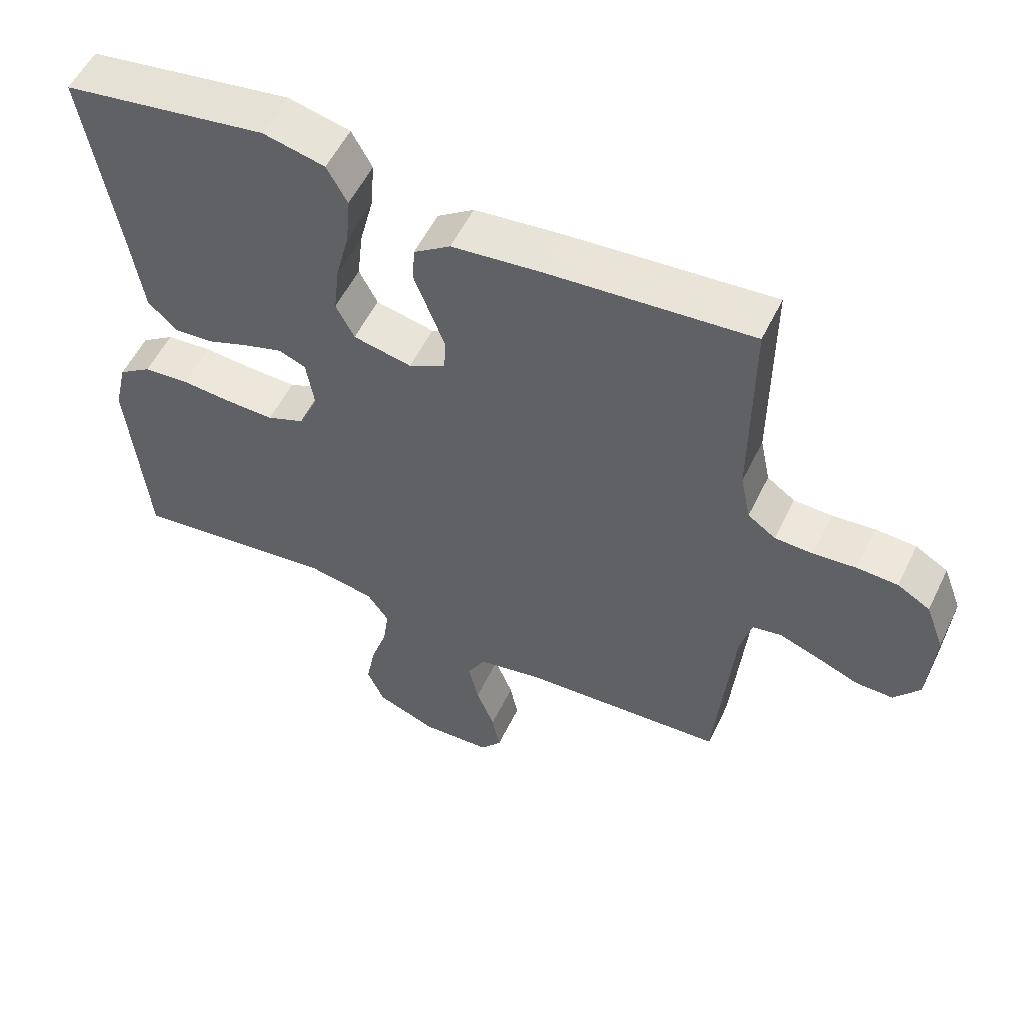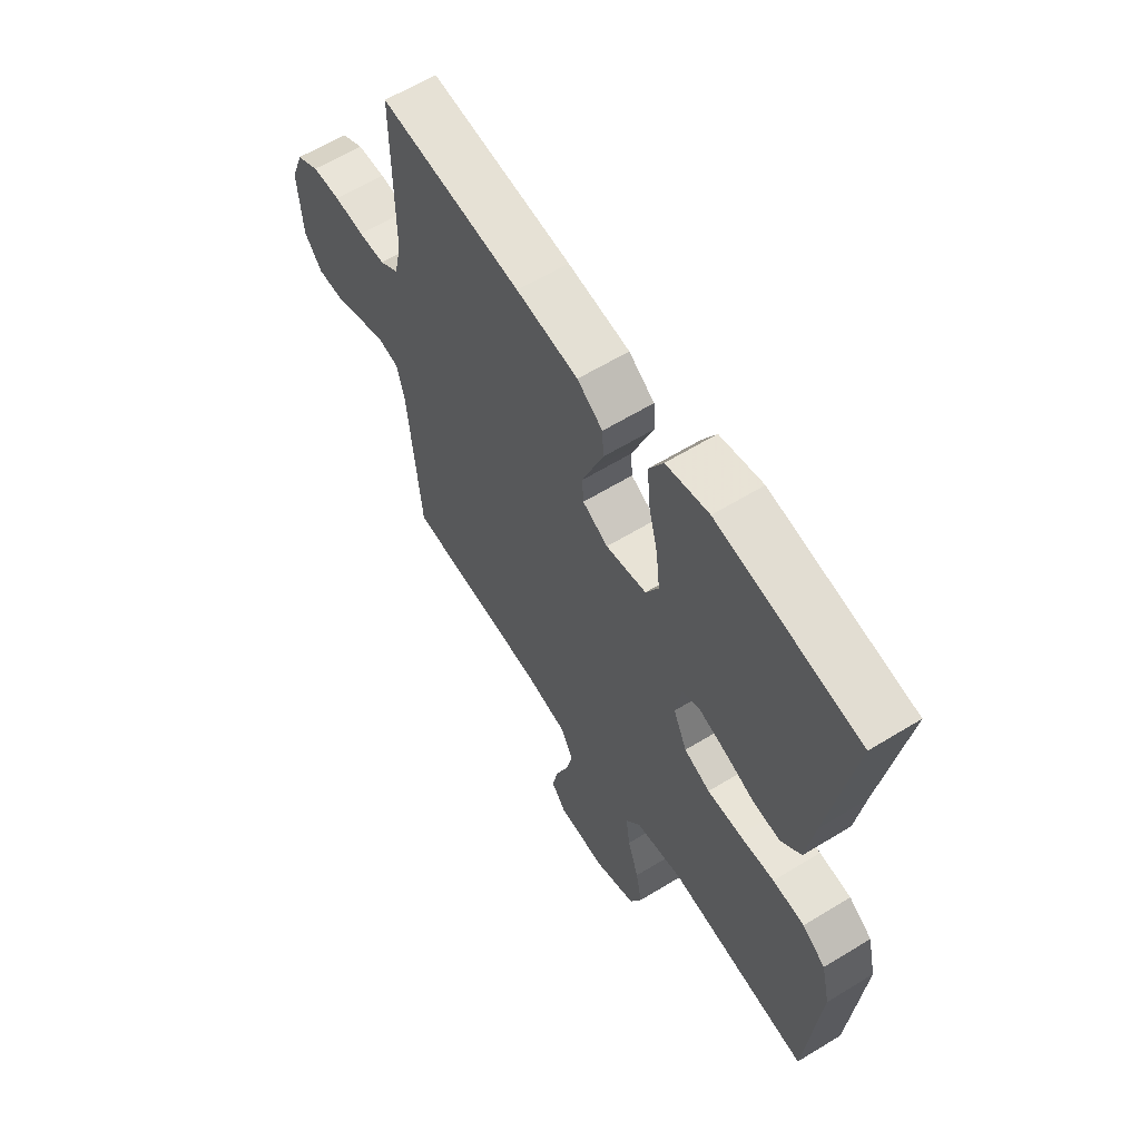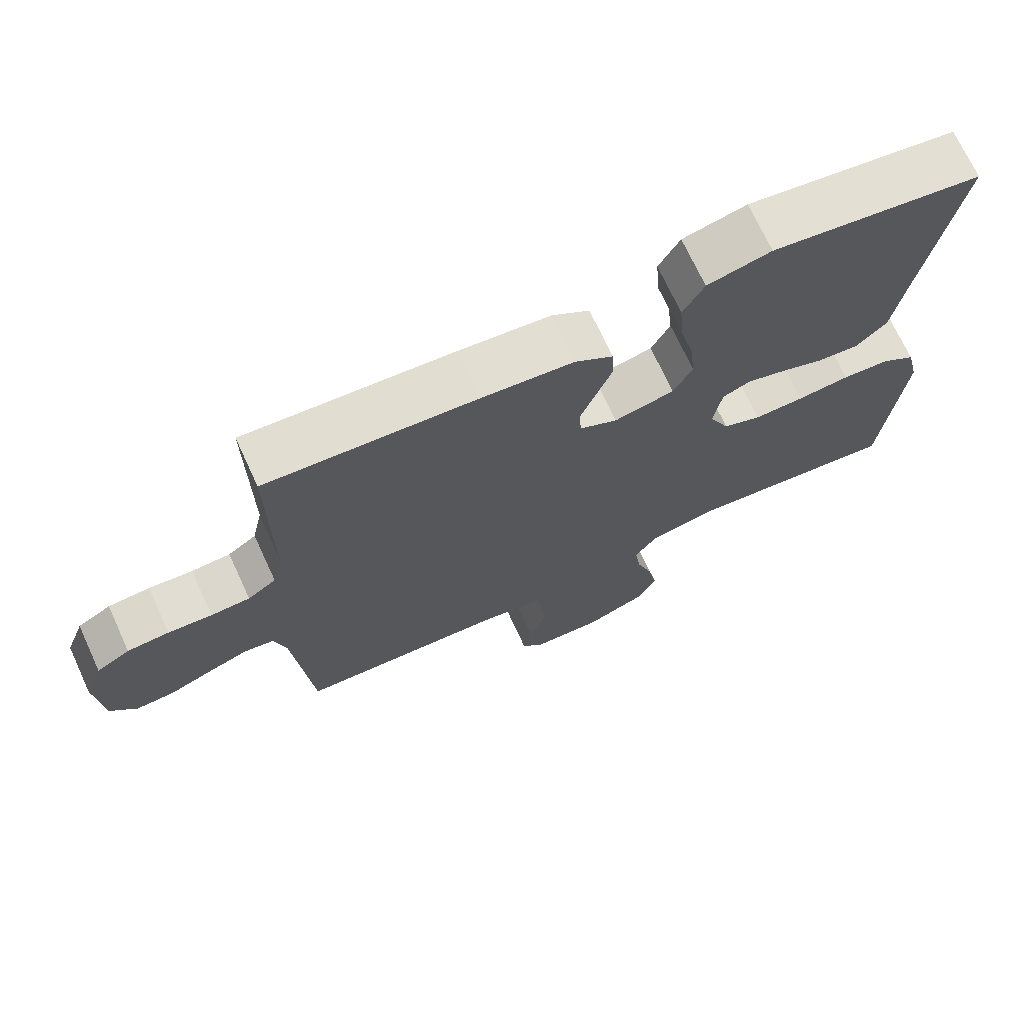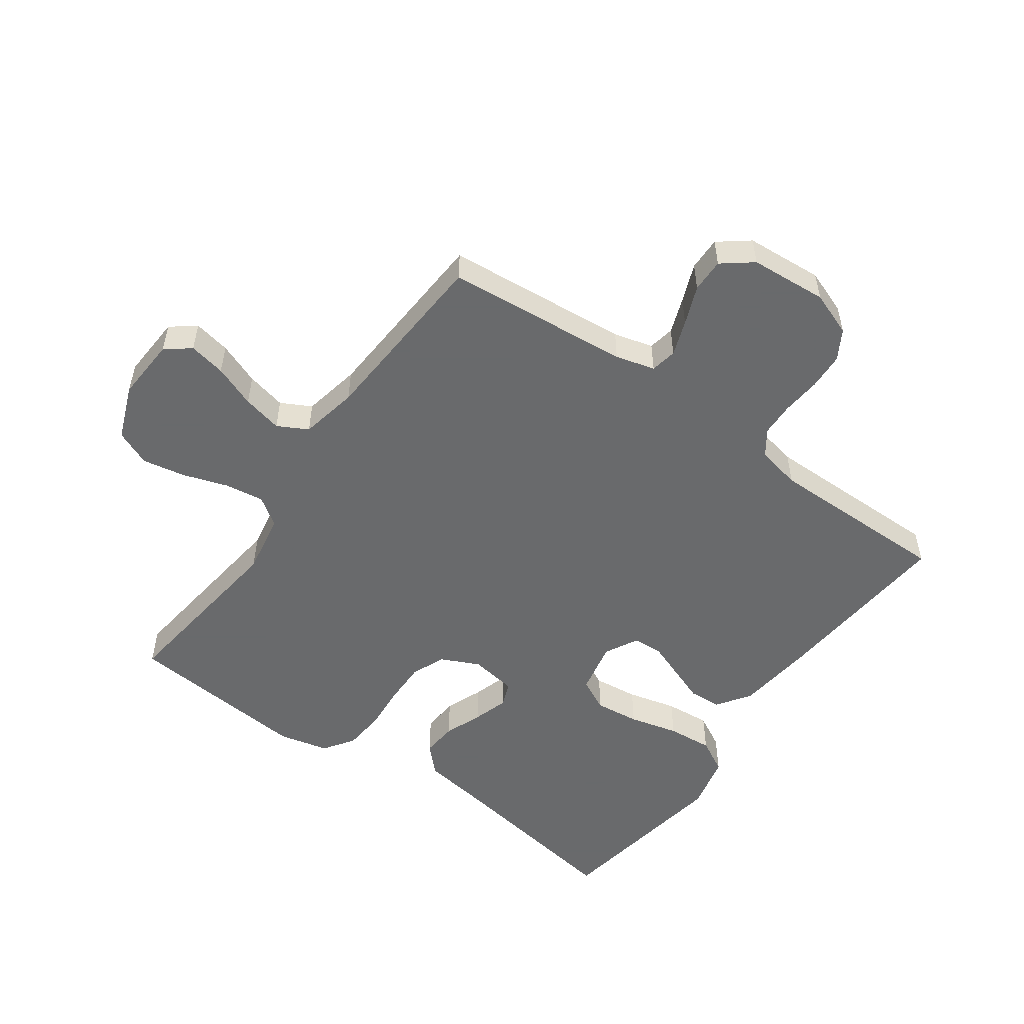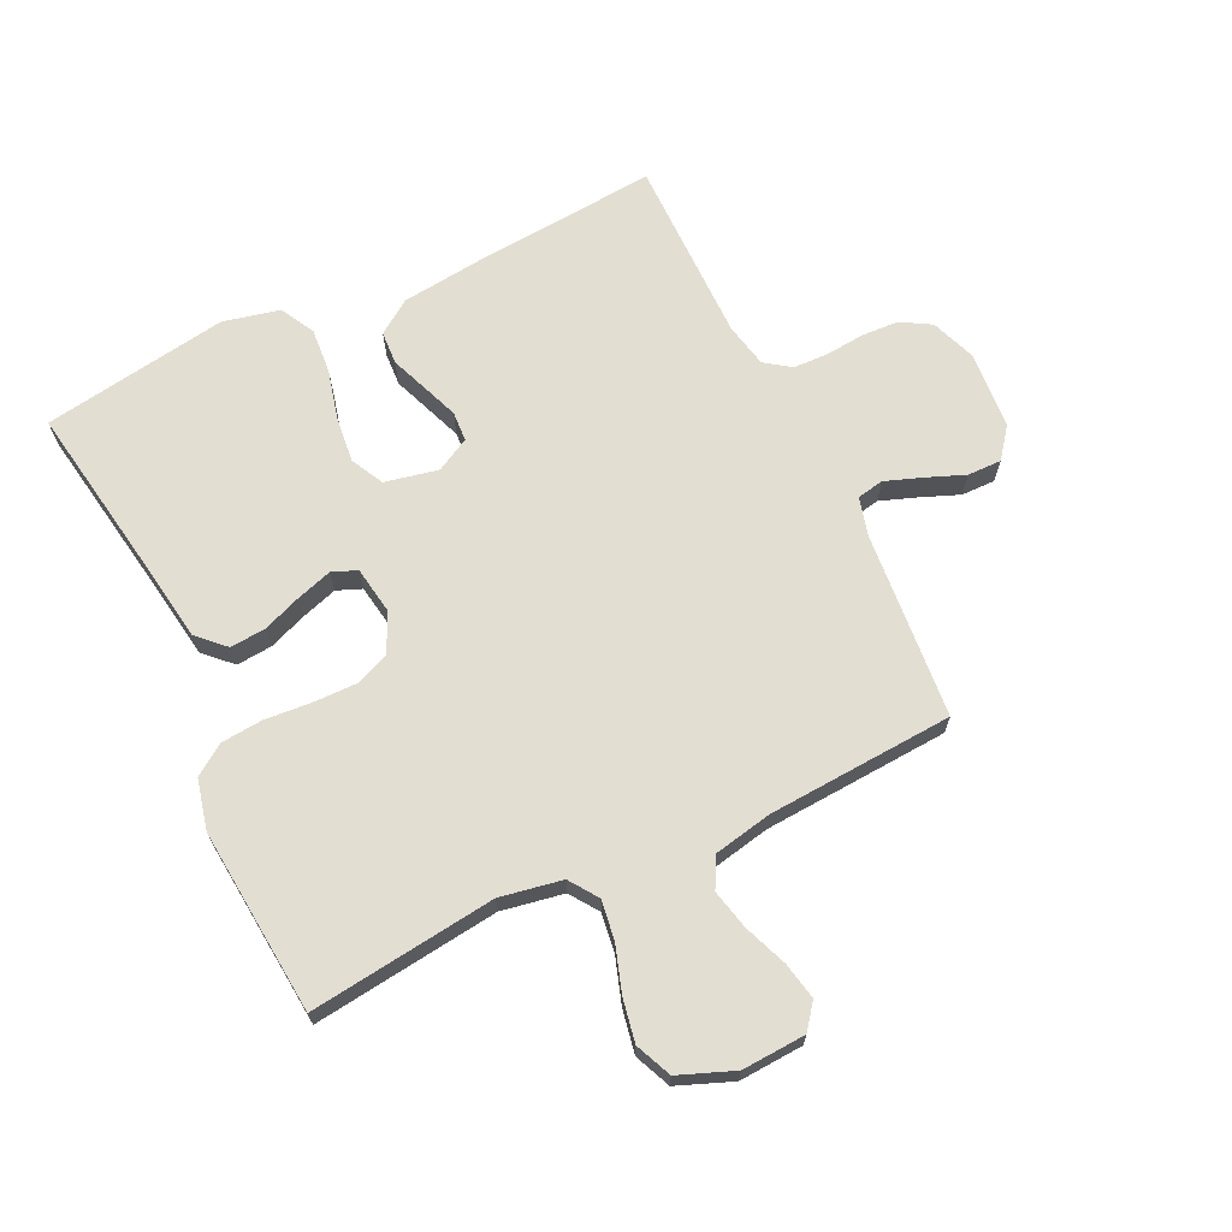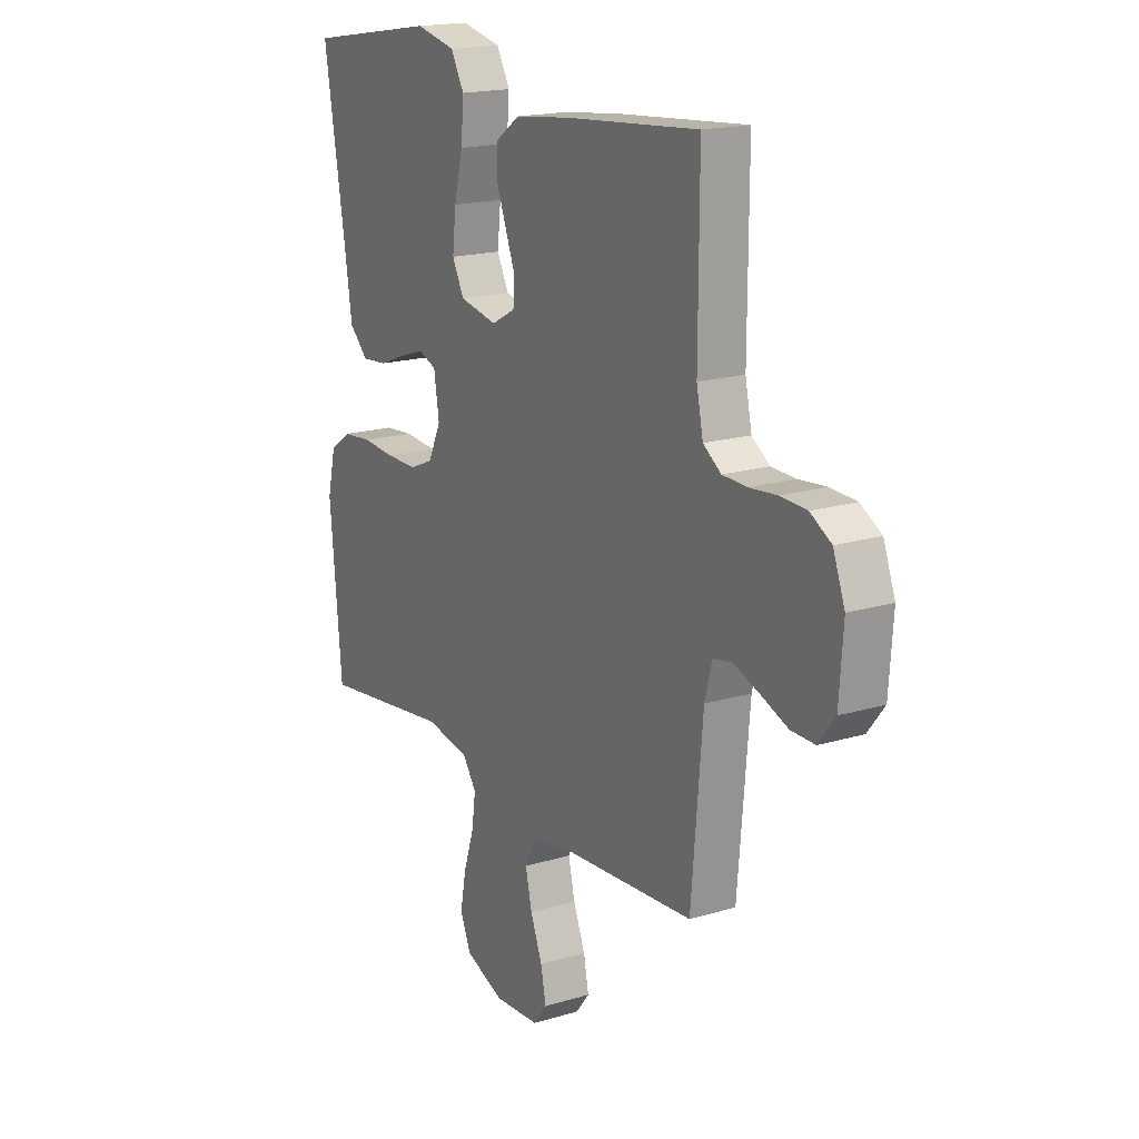
<metadata>
{"format":"obj","ext":"obj","renderer":"f3d","projection":"perspective","resolution":1024,"background":"white","views":[{"elev":55.0,"azim":-154.4,"up":"+Z"},{"elev":61.4,"azim":58.1,"up":"+Z"},{"elev":71.4,"azim":-24.8,"up":"+Z"},{"elev":-52.9,"azim":-125.4,"up":"+Y"},{"elev":67.7,"azim":154.4,"up":"+Y"},{"elev":17.8,"azim":-120.5,"up":"+Z"}]}
</metadata>
<code>
v 0.5 0.07 0.5
v 0.451 0.07 0.2
v 0.434 0.07 0.087
v 0.391 0.07 0.045
v 0.333 0.07 0.05
v 0.271 0.07 0.074
v 0.214 0.07 0.092
v 0.174 0.07 0.076
v 0.162 0.07 0
v 0.191 0.07 -0.063
v 0.246 0.07 -0.086
v 0.317 0.07 -0.085
v 0.392 0.07 -0.079
v 0.459 0.07 -0.085
v 0.508 0.07 -0.119
v 0.527 0.07 -0.2
v 0.5 0.07 -0.5
v 0.2 0.07 -0.463
v 0.1 0.07 -0.481
v 0.068 0.07 -0.527
v 0.077 0.07 -0.591
v 0.101 0.07 -0.664
v 0.114 0.07 -0.734
v 0.089 0.07 -0.792
v 0 0.07 -0.827
v -0.103 0.07 -0.821
v -0.134 0.07 -0.781
v -0.122 0.07 -0.721
v -0.095 0.07 -0.652
v -0.08 0.07 -0.587
v -0.106 0.07 -0.538
v -0.2 0.07 -0.519
v -0.5 0.07 -0.5
v -0.526 0.07 -0.2
v -0.543 0.07 -0.136
v -0.586 0.07 -0.128
v -0.644 0.07 -0.149
v -0.707 0.07 -0.174
v -0.762 0.07 -0.175
v -0.8 0.07 -0.126
v -0.809 0.07 0
v -0.782 0.07 0.072
v -0.734 0.07 0.1
v -0.674 0.07 0.103
v -0.611 0.07 0.097
v -0.555 0.07 0.099
v -0.514 0.07 0.128
v -0.499 0.07 0.2
v -0.5 0.07 0.5
v -0.2 0.07 0.475
v -0.069 0.07 0.46
v -0.015 0.07 0.422
v -0.012 0.07 0.369
v -0.035 0.07 0.309
v -0.057 0.07 0.251
v -0.054 0.07 0.203
v 0 0.07 0.174
v 0.086 0.07 0.192
v 0.113 0.07 0.245
v 0.105 0.07 0.318
v 0.085 0.07 0.398
v 0.079 0.07 0.472
v 0.109 0.07 0.527
v 0.2 0.07 0.548
v 0.5 0 0.5
v 0.451 0 0.2
v 0.434 0 0.087
v 0.391 0 0.045
v 0.333 0 0.05
v 0.271 0 0.074
v 0.214 0 0.092
v 0.174 0 0.076
v 0.162 0 0
v 0.191 0 -0.063
v 0.246 0 -0.086
v 0.317 0 -0.085
v 0.392 0 -0.079
v 0.459 0 -0.085
v 0.508 0 -0.119
v 0.527 0 -0.2
v 0.5 0 -0.5
v 0.2 0 -0.463
v 0.1 0 -0.481
v 0.068 0 -0.527
v 0.077 0 -0.591
v 0.101 0 -0.664
v 0.114 0 -0.734
v 0.089 0 -0.792
v 0 0 -0.827
v -0.103 0 -0.821
v -0.134 0 -0.781
v -0.122 0 -0.721
v -0.095 0 -0.652
v -0.08 0 -0.587
v -0.106 0 -0.538
v -0.2 0 -0.519
v -0.5 0 -0.5
v -0.526 0 -0.2
v -0.543 0 -0.136
v -0.586 0 -0.128
v -0.644 0 -0.149
v -0.707 0 -0.174
v -0.762 0 -0.175
v -0.8 0 -0.126
v -0.809 0 0
v -0.782 0 0.072
v -0.734 0 0.1
v -0.674 0 0.103
v -0.611 0 0.097
v -0.555 0 0.099
v -0.514 0 0.128
v -0.499 0 0.2
v -0.5 0 0.5
v -0.2 0 0.475
v -0.069 0 0.46
v -0.015 0 0.422
v -0.012 0 0.369
v -0.035 0 0.309
v -0.057 0 0.251
v -0.054 0 0.203
v 0 0 0.174
v 0.086 0 0.192
v 0.113 0 0.245
v 0.105 0 0.318
v 0.085 0 0.398
v 0.079 0 0.472
v 0.109 0 0.527
v 0.2 0 0.548
f 64 1 2
f 63 64 2
f 62 63 2
f 61 62 2
f 60 61 2
f 4 5 6
f 3 4 6
f 2 3 6
f 60 2 6
f 59 60 6
f 58 59 6 7
f 57 58 7 8
f 56 57 8 9
f 52 53 54
f 51 52 54
f 50 51 54
f 49 50 54
f 48 49 54
f 47 48 54 55
f 46 47 55 56
f 43 44 45
f 42 43 45
f 41 42 45
f 40 41 45
f 39 40 45
f 38 39 45
f 37 38 45
f 36 37 45 46
f 56 9 10
f 46 56 10
f 36 46 10
f 35 36 10
f 32 33 34
f 35 10 11
f 34 35 11
f 32 34 11
f 31 32 11
f 27 28 29
f 26 27 29
f 25 26 29
f 24 25 29
f 23 24 29
f 22 23 29
f 21 22 29
f 20 21 29 30
f 31 11 12
f 30 31 12
f 20 30 12
f 19 20 12
f 16 17 18
f 16 18 19
f 15 16 19
f 14 15 19
f 13 14 19
f 12 13 19
f 66 65 128
f 66 128 127
f 66 127 126
f 66 126 125
f 66 125 124
f 70 69 68
f 70 68 67
f 70 67 66
f 70 66 124
f 70 124 123
f 71 70 123 122
f 72 71 122 121
f 73 72 121 120
f 118 117 116
f 118 116 115
f 118 115 114
f 118 114 113
f 118 113 112
f 119 118 112 111
f 120 119 111 110
f 109 108 107
f 109 107 106
f 109 106 105
f 109 105 104
f 109 104 103
f 109 103 102
f 109 102 101
f 110 109 101 100
f 74 73 120
f 74 120 110
f 74 110 100
f 74 100 99
f 98 97 96
f 75 74 99
f 75 99 98
f 75 98 96
f 75 96 95
f 93 92 91
f 93 91 90
f 93 90 89
f 93 89 88
f 93 88 87
f 93 87 86
f 93 86 85
f 94 93 85 84
f 76 75 95
f 76 95 94
f 76 94 84
f 76 84 83
f 82 81 80
f 83 82 80
f 83 80 79
f 83 79 78
f 83 78 77
f 83 77 76
f 1 65 66 2
f 2 66 67 3
f 3 67 68 4
f 4 68 69 5
f 5 69 70 6
f 6 70 71 7
f 7 71 72 8
f 8 72 73 9
f 9 73 74 10
f 10 74 75 11
f 11 75 76 12
f 12 76 77 13
f 13 77 78 14
f 14 78 79 15
f 15 79 80 16
f 16 80 81 17
f 17 81 82 18
f 18 82 83 19
f 19 83 84 20
f 20 84 85 21
f 21 85 86 22
f 22 86 87 23
f 23 87 88 24
f 24 88 89 25
f 25 89 90 26
f 26 90 91 27
f 27 91 92 28
f 28 92 93 29
f 29 93 94 30
f 30 94 95 31
f 31 95 96 32
f 32 96 97 33
f 33 97 98 34
f 34 98 99 35
f 35 99 100 36
f 36 100 101 37
f 37 101 102 38
f 38 102 103 39
f 39 103 104 40
f 40 104 105 41
f 41 105 106 42
f 42 106 107 43
f 43 107 108 44
f 44 108 109 45
f 45 109 110 46
f 46 110 111 47
f 47 111 112 48
f 48 112 113 49
f 49 113 114 50
f 50 114 115 51
f 51 115 116 52
f 52 116 117 53
f 53 117 118 54
f 54 118 119 55
f 55 119 120 56
f 56 120 121 57
f 57 121 122 58
f 58 122 123 59
f 59 123 124 60
f 60 124 125 61
f 61 125 126 62
f 62 126 127 63
f 63 127 128 64
f 64 128 65 1

</code>
